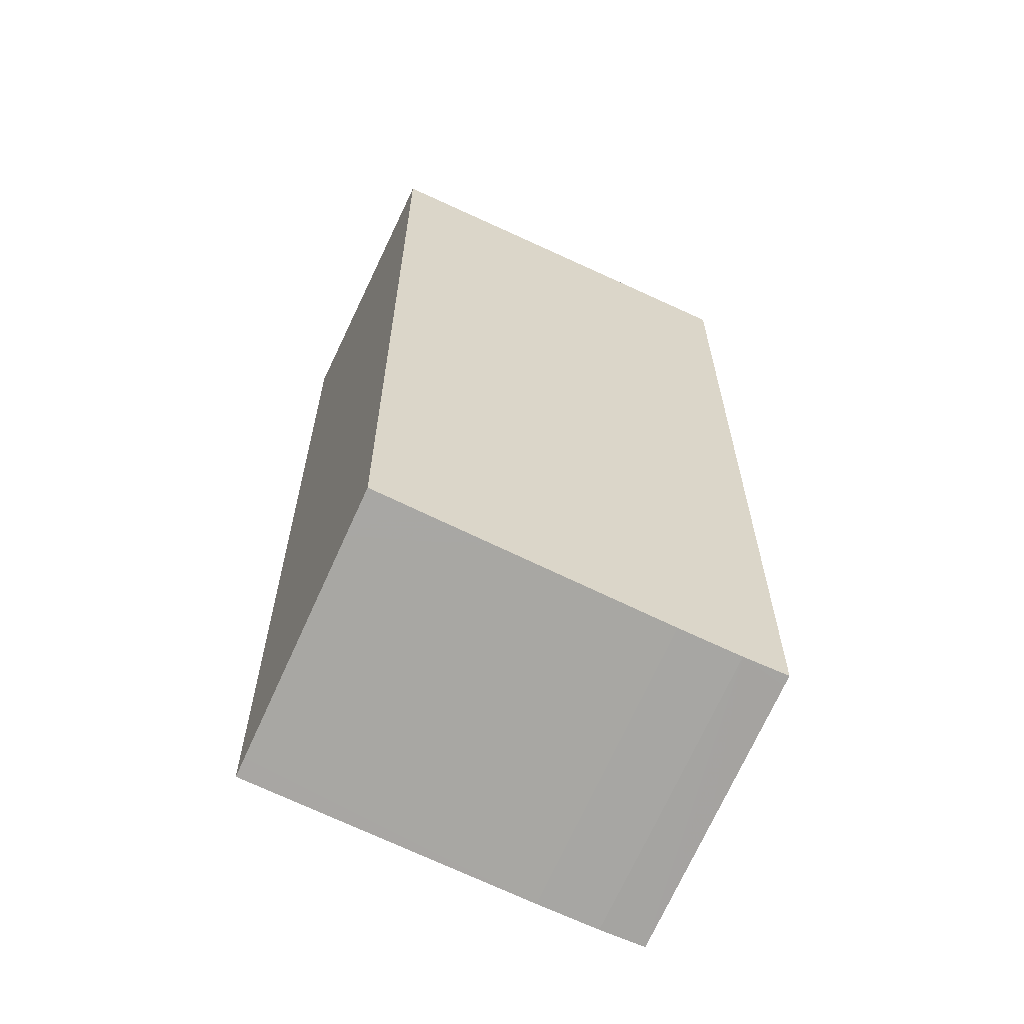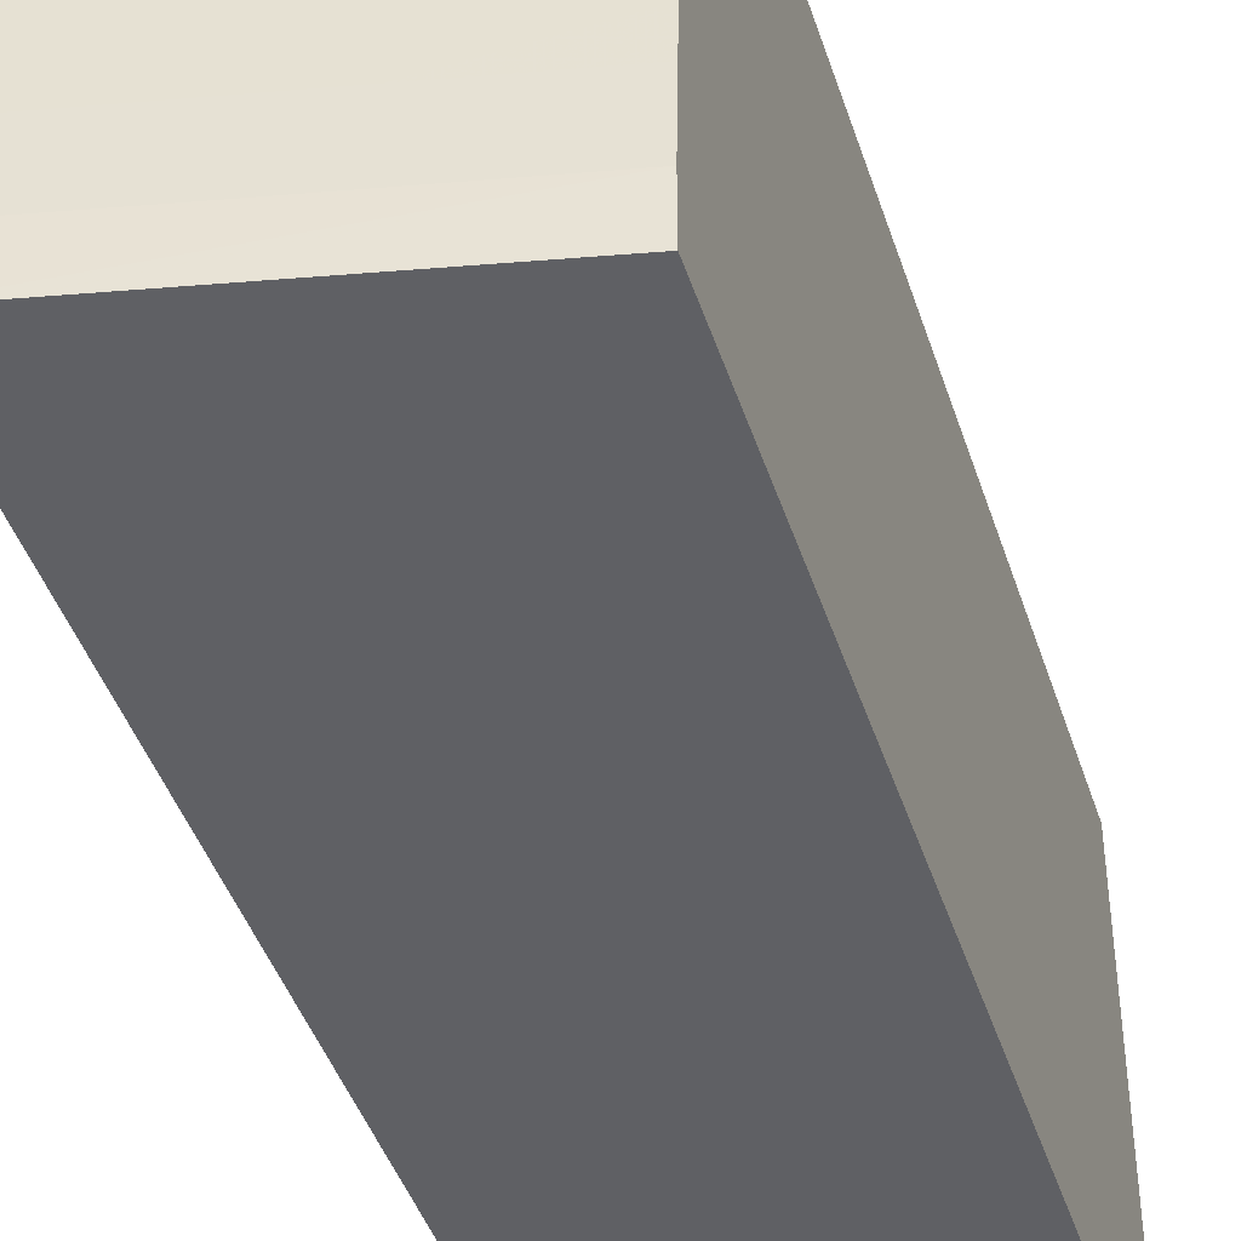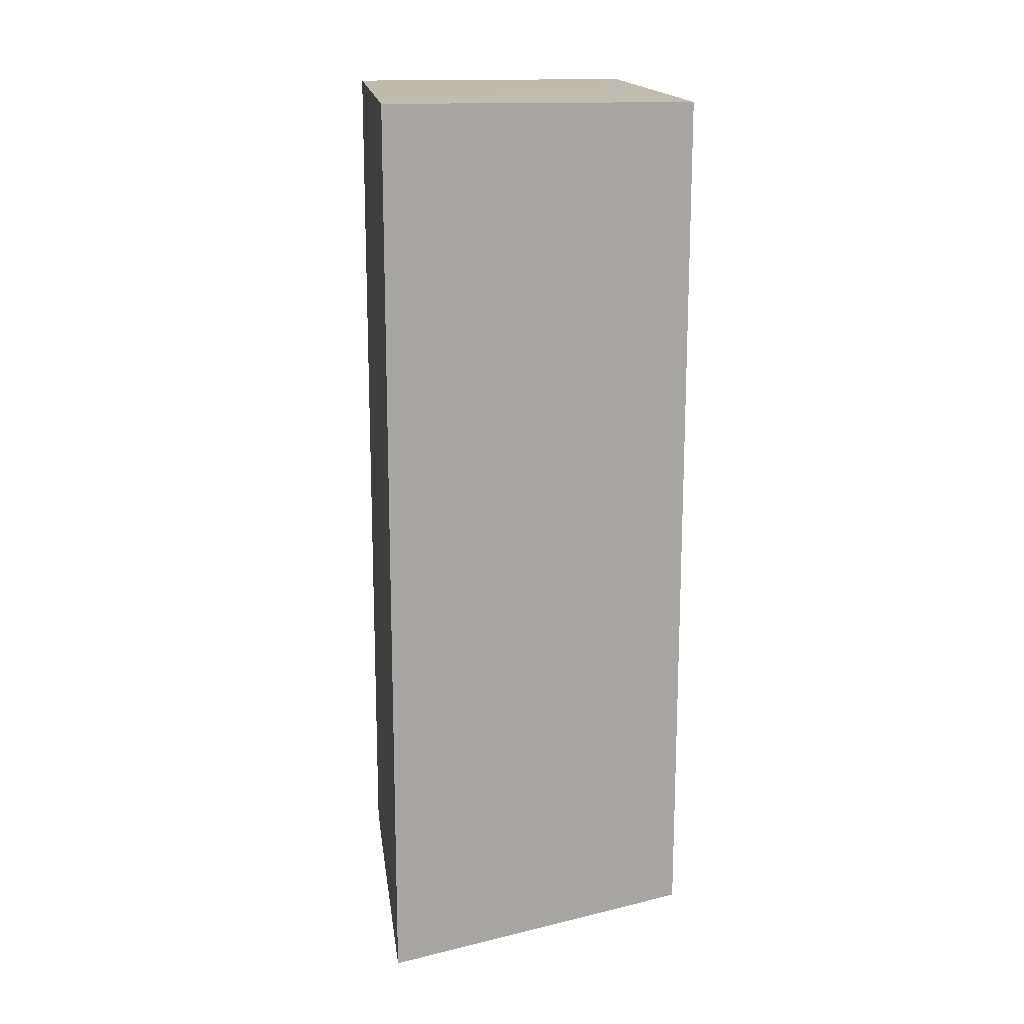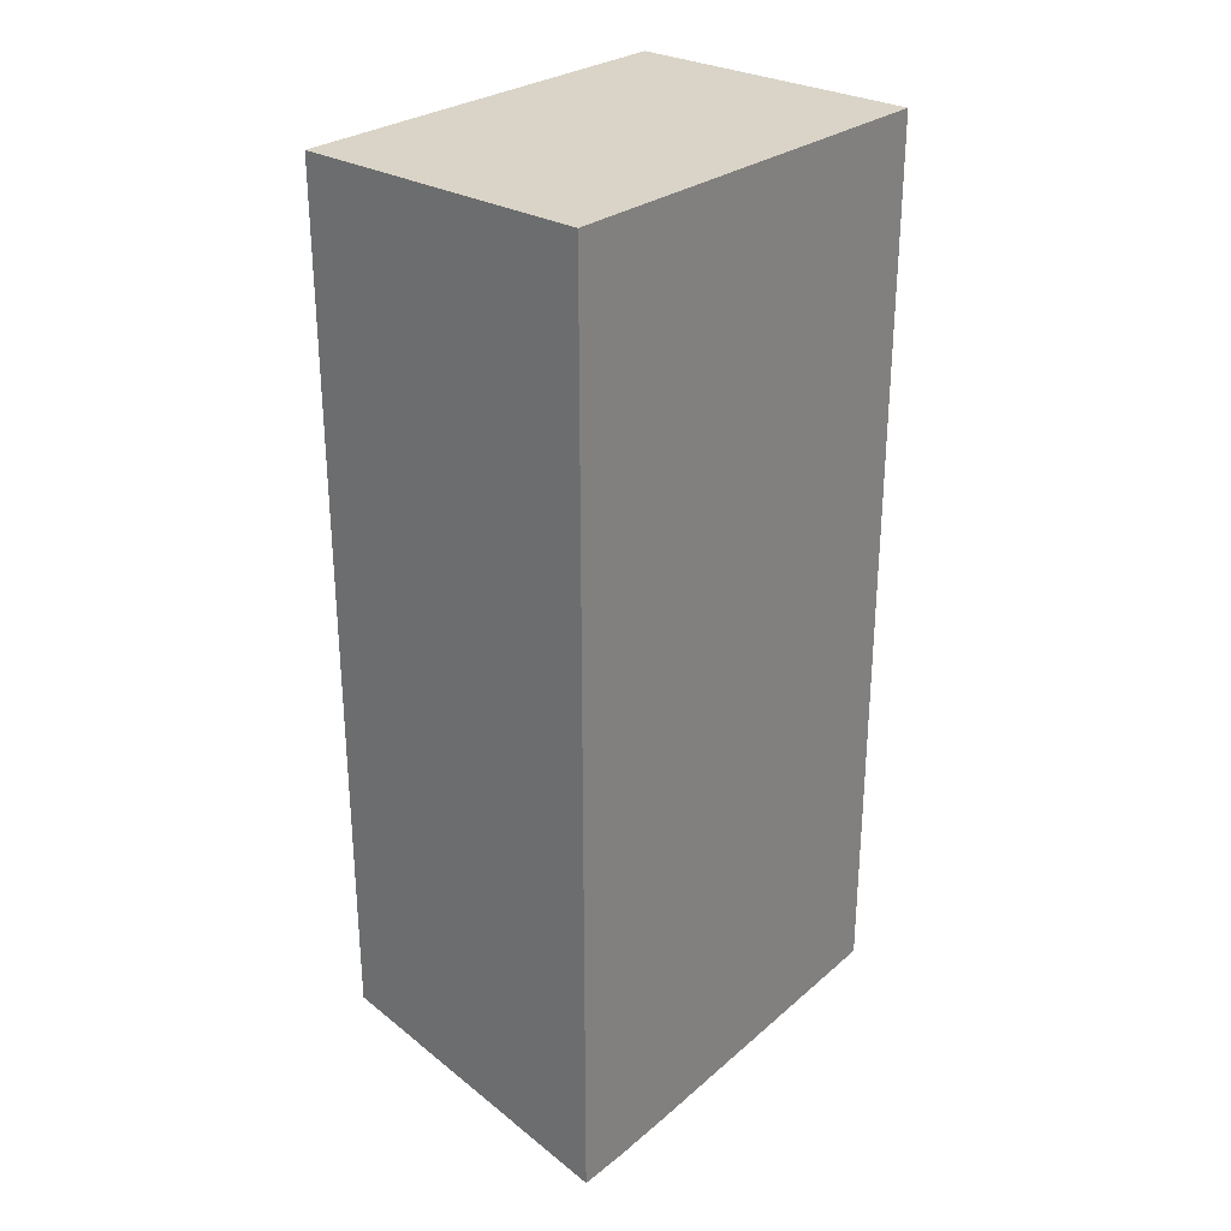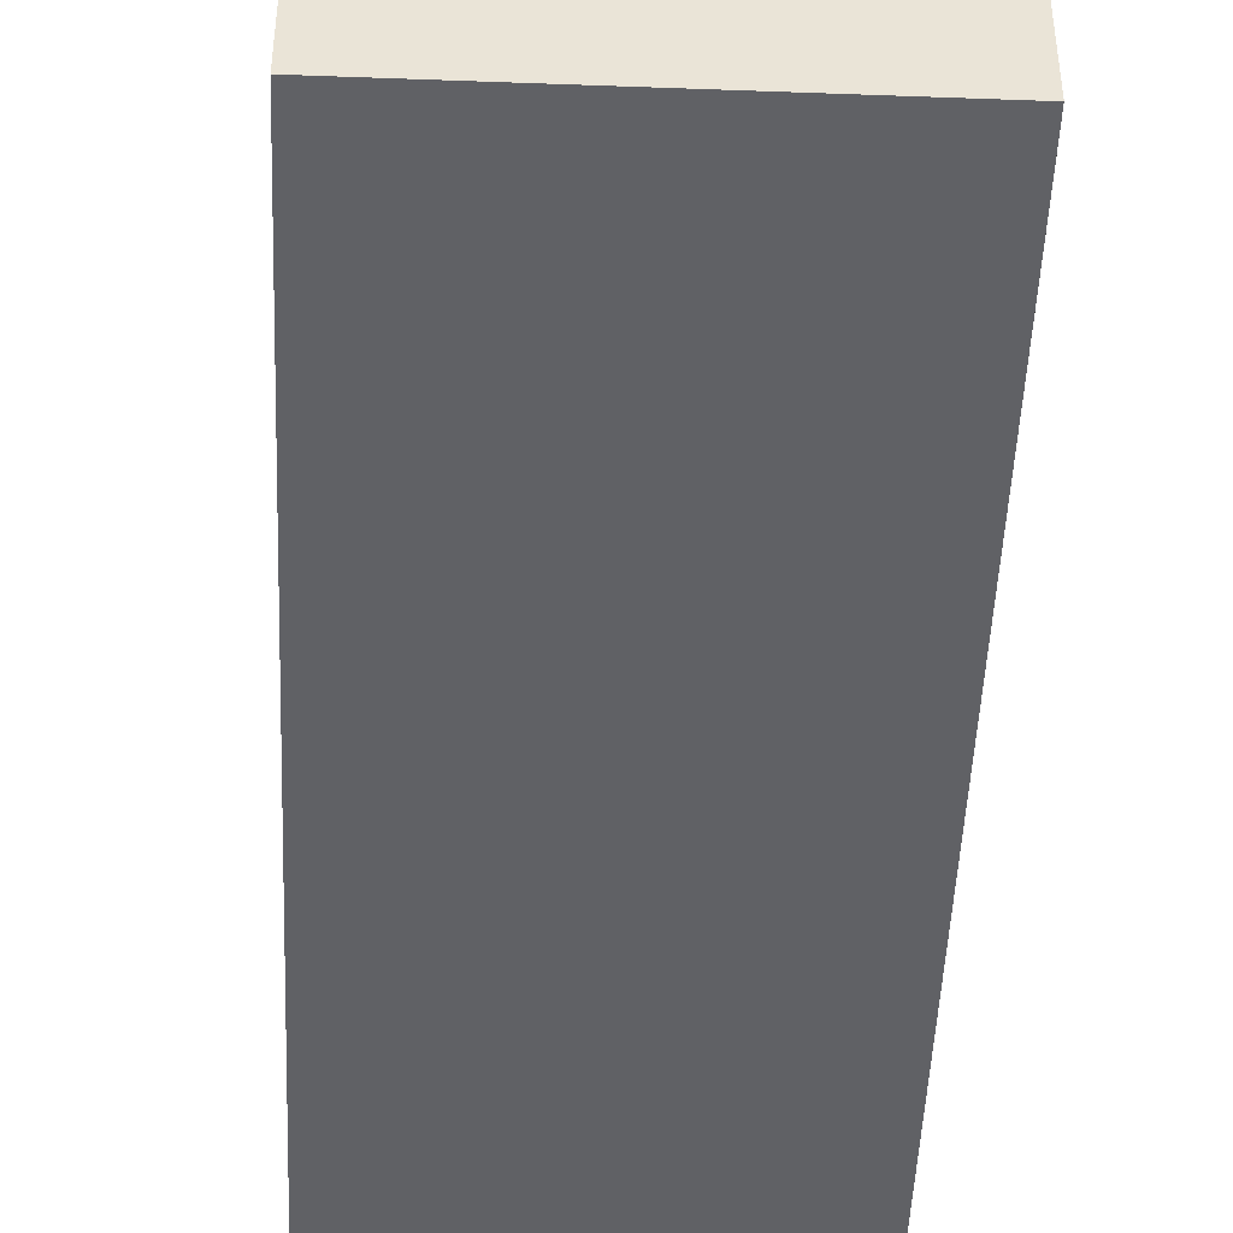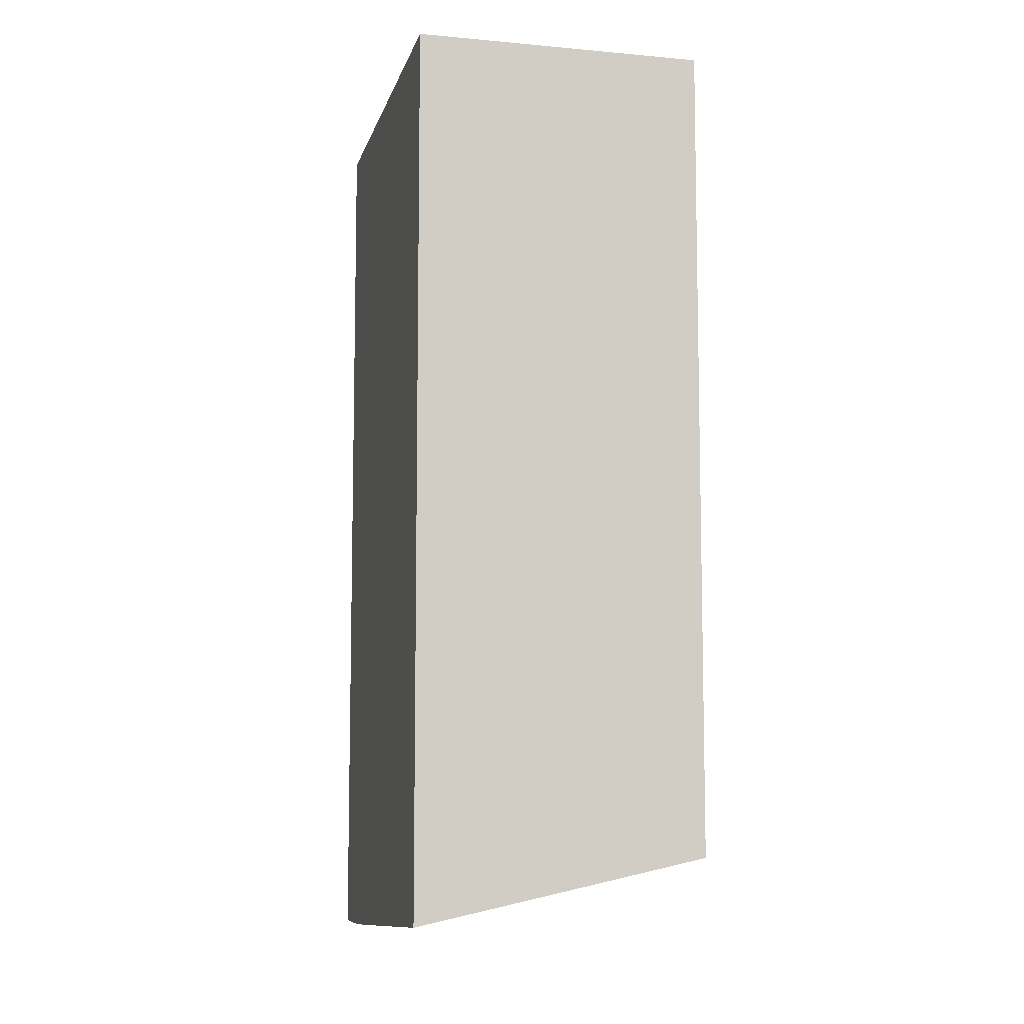
<metadata>
{"format":"obj","ext":"obj","renderer":"f3d","projection":"perspective","resolution":1024,"background":"white","views":[{"elev":-61.8,"azim":-115.4,"up":"+Z"},{"elev":-43.4,"azim":-162.5,"up":"+Y"},{"elev":16.2,"azim":173.1,"up":"+Z"},{"elev":28.6,"azim":41.1,"up":"+Z"},{"elev":-47.5,"azim":-2.4,"up":"+Y"},{"elev":-8.0,"azim":166.4,"up":"+Z"}]}
</metadata>
<code>
v -0.02964 -0.04233 -0.04226
v -0.02965 -0.04233 -0.04226
v -0.02964 -0.04212 -0.04226
v -0.02964 -0.04233 -0.02831
v -0.02964 -0.04158 -0.04225
v -0.03036 -0.04233 -0.04211
v -0.03412 -0.04159 -0.04131
v -0.03138 -0.04159 -0.04189
v -0.02964 -0.03594 -0.02831
v -0.03412 -0.04233 -0.02831
v -0.02964 -0.04124 -0.04224
v -0.03412 -0.04105 -0.04128
v -0.03165 -0.04233 -0.04183
v -0.03395 -0.04233 -0.04134
v -0.03412 -0.04233 -0.04131
v -0.02964 -0.03594 -0.02831
v -0.02964 -0.03594 -0.02831
v -0.03412 -0.04035 -0.02831
v -0.03239 -0.04058 -0.04162
v -0.02964 -0.04058 -0.0422
v -0.03412 -0.04058 -0.04126
v -0.03412 -0.03594 -0.02831
v -0.02964 -0.03594 -0.04187
v -0.03412 -0.03996 -0.04121
v -0.03281 -0.03856 -0.04139
v -0.0323 -0.03856 -0.0415
v -0.02995 -0.03594 -0.04181
v -0.03412 -0.03594 -0.04092
v -0.03412 -0.03954 -0.04118
v -0.03137 -0.03594 -0.04151
v -0.03412 -0.03881 -0.04113
v -0.03412 -0.03784 -0.04106
v -0.0334 -0.03594 -0.04108
v -0.03412 -0.03653 -0.04097
v -0.03237 -0.03594 -0.04129
f 1 2 3
f 1 3 5
f 1 5 11
f 1 11 20
f 1 20 23
f 1 23 17
f 1 17 9
f 1 9 4
f 1 4 10
f 1 10 15
f 1 15 14
f 1 14 13
f 1 13 6
f 1 6 2
f 2 5 3
f 2 6 7
f 2 7 8
f 2 8 5
f 4 9 16
f 4 16 18
f 4 18 10
f 5 8 12
f 5 12 11
f 6 13 7
f 7 14 15
f 7 15 10
f 7 10 18
f 7 18 22
f 7 22 28
f 7 28 34
f 7 34 32
f 7 32 31
f 7 31 29
f 7 29 24
f 7 24 21
f 7 21 12
f 7 12 8
f 7 13 14
f 9 17 16
f 11 19 20
f 11 12 21
f 11 21 19
f 16 22 18
f 16 17 23
f 16 23 27
f 16 27 30
f 16 30 35
f 16 35 33
f 16 33 28
f 16 28 22
f 19 21 24
f 19 24 25
f 19 25 20
f 20 25 26
f 20 26 27
f 20 27 23
f 24 29 25
f 25 30 27
f 25 27 26
f 25 29 31
f 25 31 32
f 25 32 30
f 28 33 34
f 30 32 35
f 32 34 33
f 32 33 35

</code>
